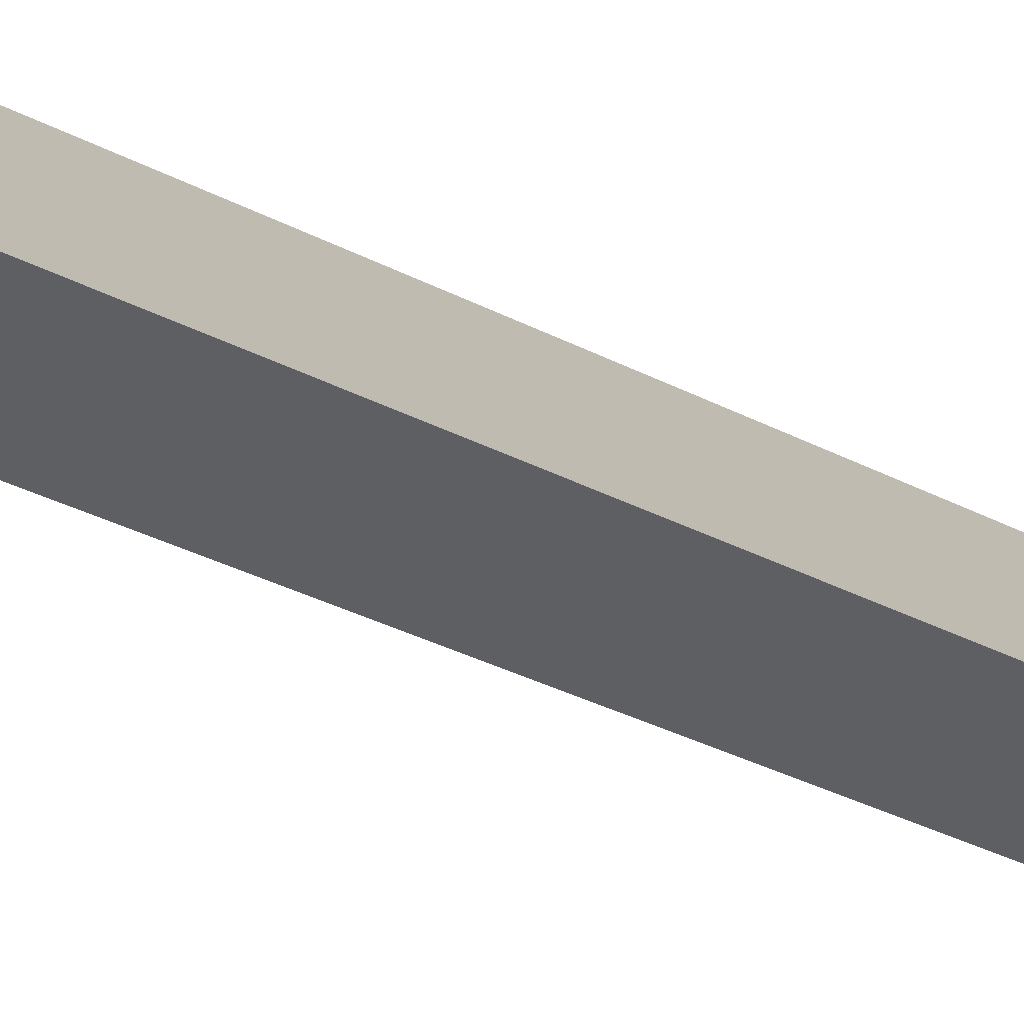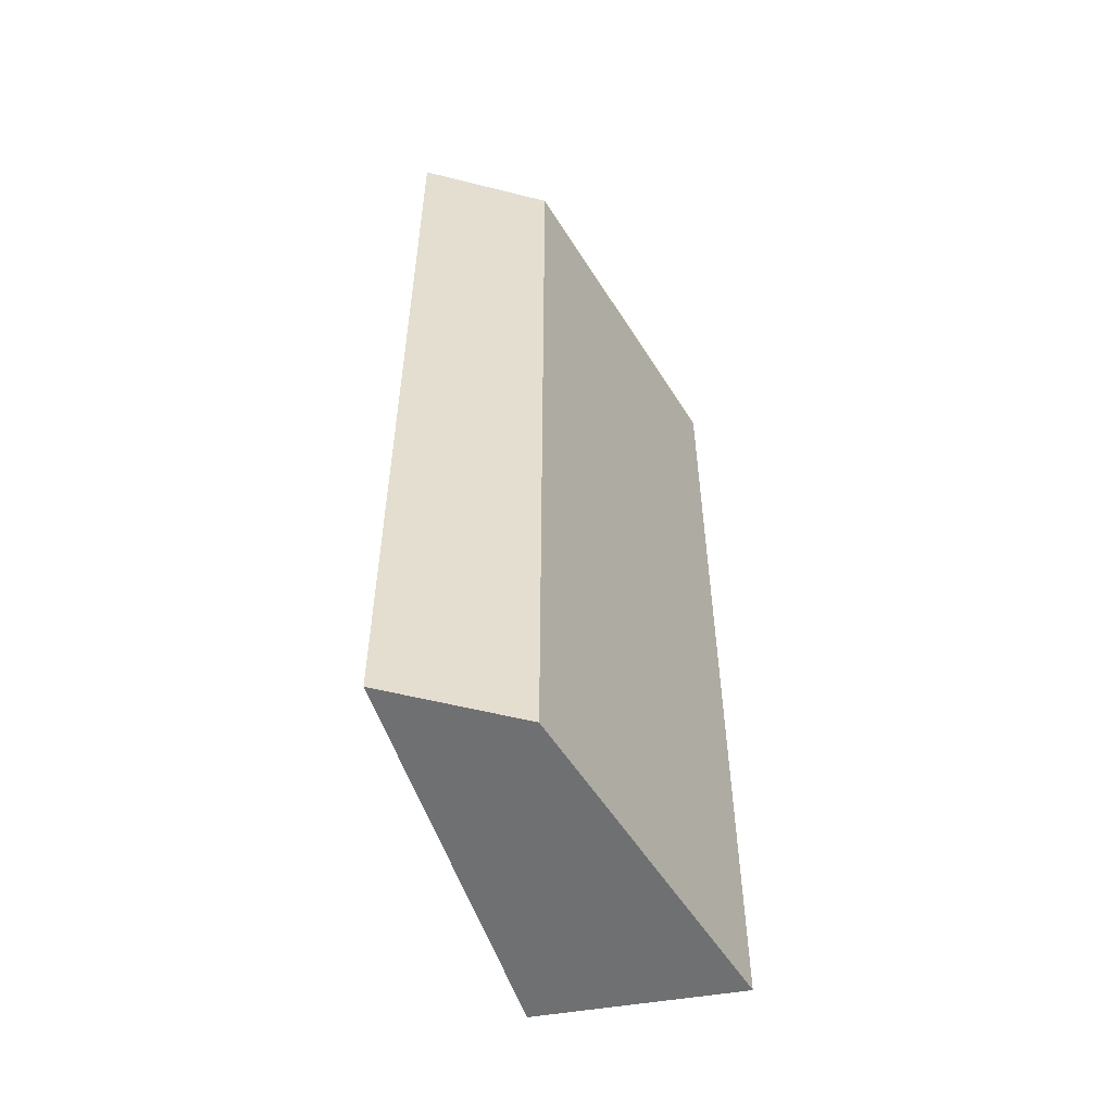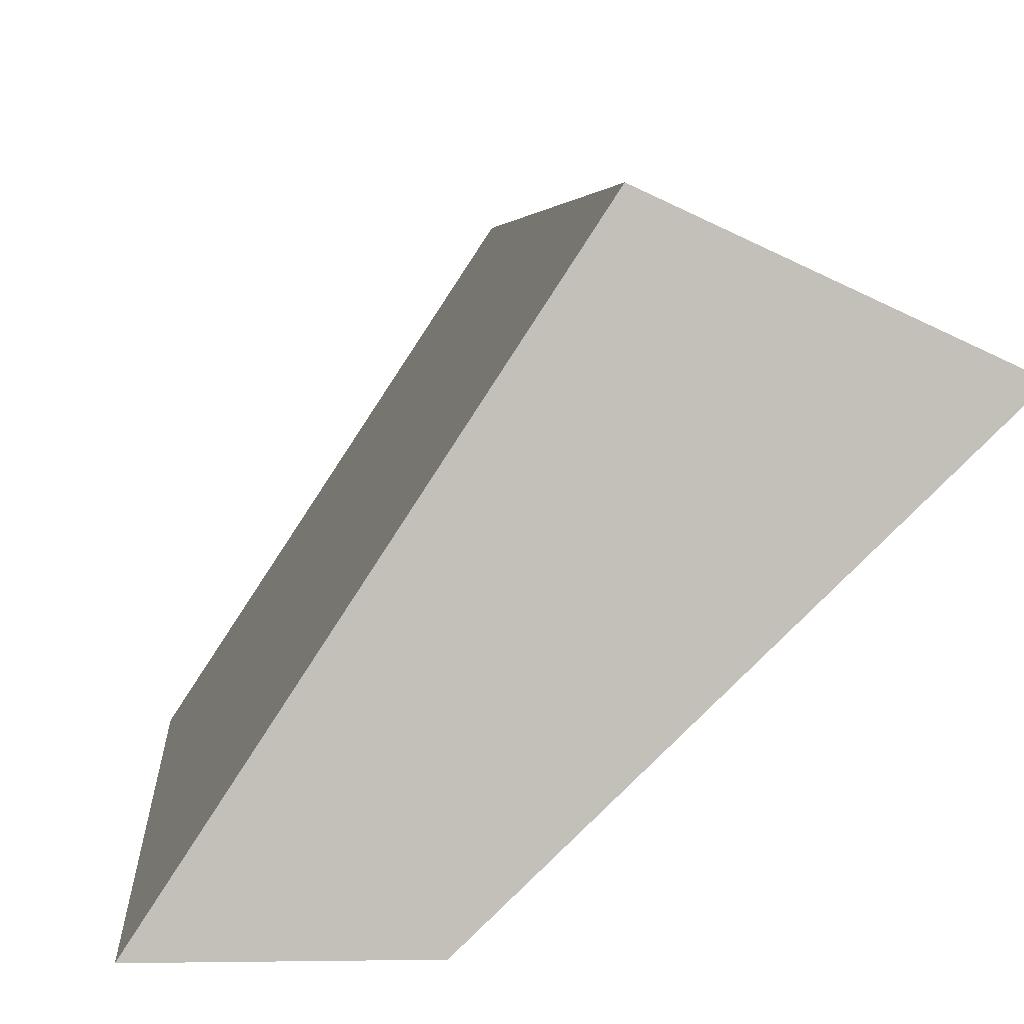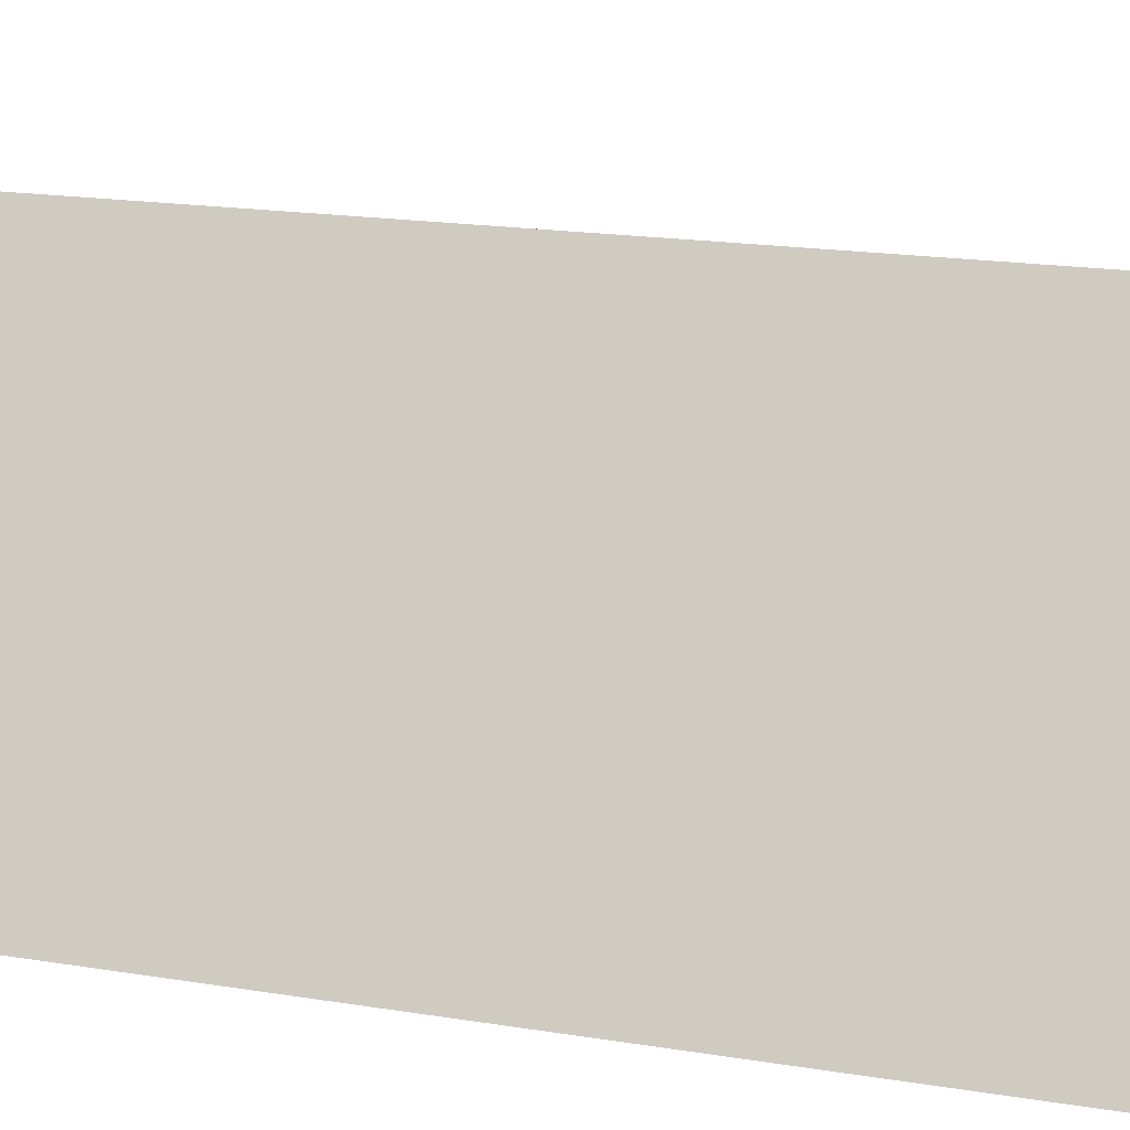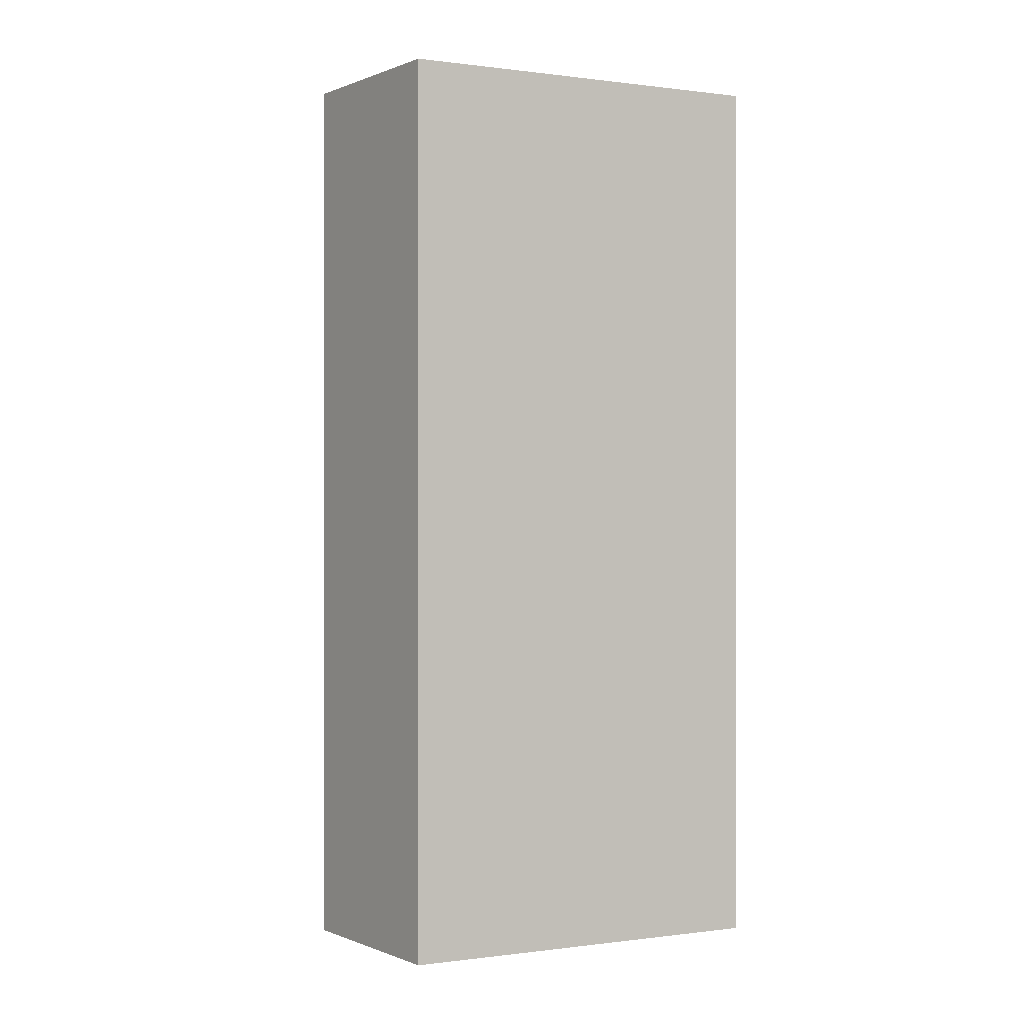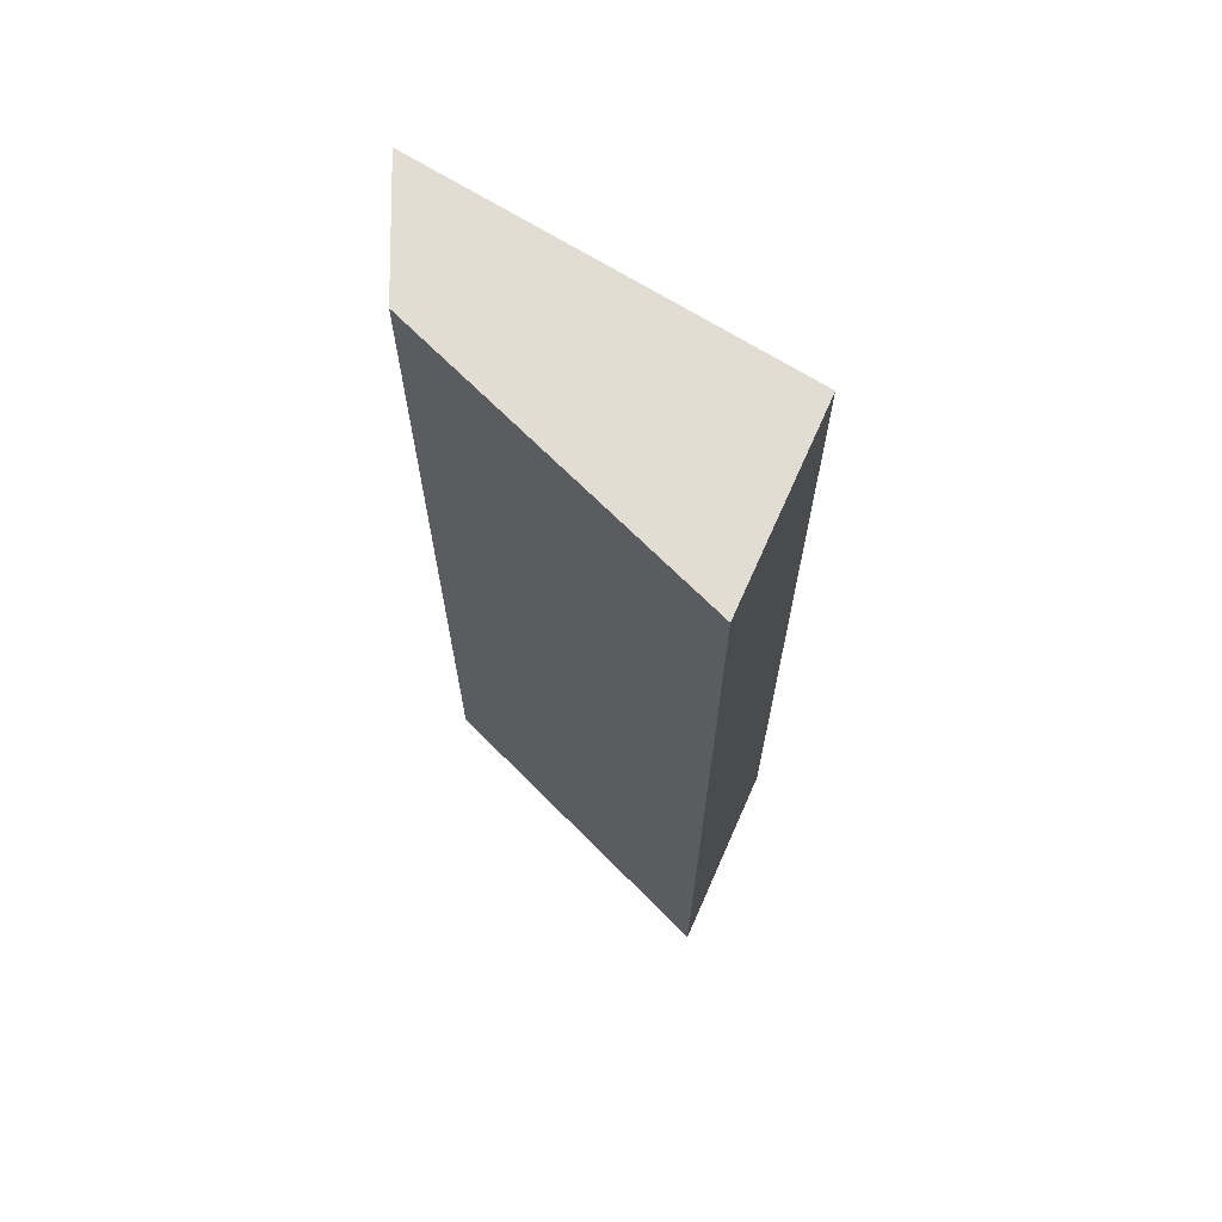
<metadata>
{"format":"obj","ext":"obj","renderer":"f3d","projection":"perspective","resolution":1024,"background":"white","views":[{"elev":-40.6,"azim":-121.2,"up":"+Y"},{"elev":-54.8,"azim":-14.9,"up":"+Z"},{"elev":3.1,"azim":-3.7,"up":"+Y"},{"elev":15.2,"azim":-69.3,"up":"+Y"},{"elev":-0.0,"azim":-149.7,"up":"+Z"},{"elev":68.3,"azim":89.0,"up":"+Z"}]}
</metadata>
<code>
g object_1
v 1.056 43.45 0
v 4.476 48.67 0
v 7.896 53.89 0
v 5.52 43.45 0
v 13.66 51.22 0
v 9.589 47.33 0
v 7.896 53.89 0
v 7.896 53.89 30
v 1.056 43.45 0
v 1.056 43.45 30
v 4.476 48.67 0
v 1.056 43.45 15
v 4.476 48.67 30
v 7.896 53.89 15
v 13.66 51.22 0
v 13.66 51.22 30
v 7.896 53.89 0
v 7.896 53.89 30
v 7.896 53.89 15
v 13.66 51.22 15
v 5.52 43.45 0
v 5.52 43.45 30
v 13.66 51.22 0
v 13.66 51.22 30
v 9.589 47.33 0
v 13.66 51.22 15
v 9.589 47.33 30
v 5.52 43.45 15
v 1.056 43.45 0
v 1.056 43.45 30
v 5.52 43.45 0
v 5.52 43.45 30
v 1.056 43.45 15
v 5.52 43.45 15
v 1.056 43.45 30
v 4.476 48.67 30
v 7.896 53.89 30
v 13.66 51.22 30
v 9.589 47.33 30
v 5.52 43.45 30
f 4 1 2
f 6 4 2
f 6 3 5
f 2 3 6
f 14 7 11
f 14 13 8
f 12 14 11
f 14 12 13
f 12 10 13
f 9 12 11
f 20 15 17 19
f 16 20 19 18
f 28 21 25
f 28 27 22
f 26 28 25
f 28 26 27
f 26 24 27
f 23 26 25
f 33 29 31 34
f 30 33 34 32
f 40 36 35
f 39 36 40
f 39 38 37
f 36 39 37

</code>
